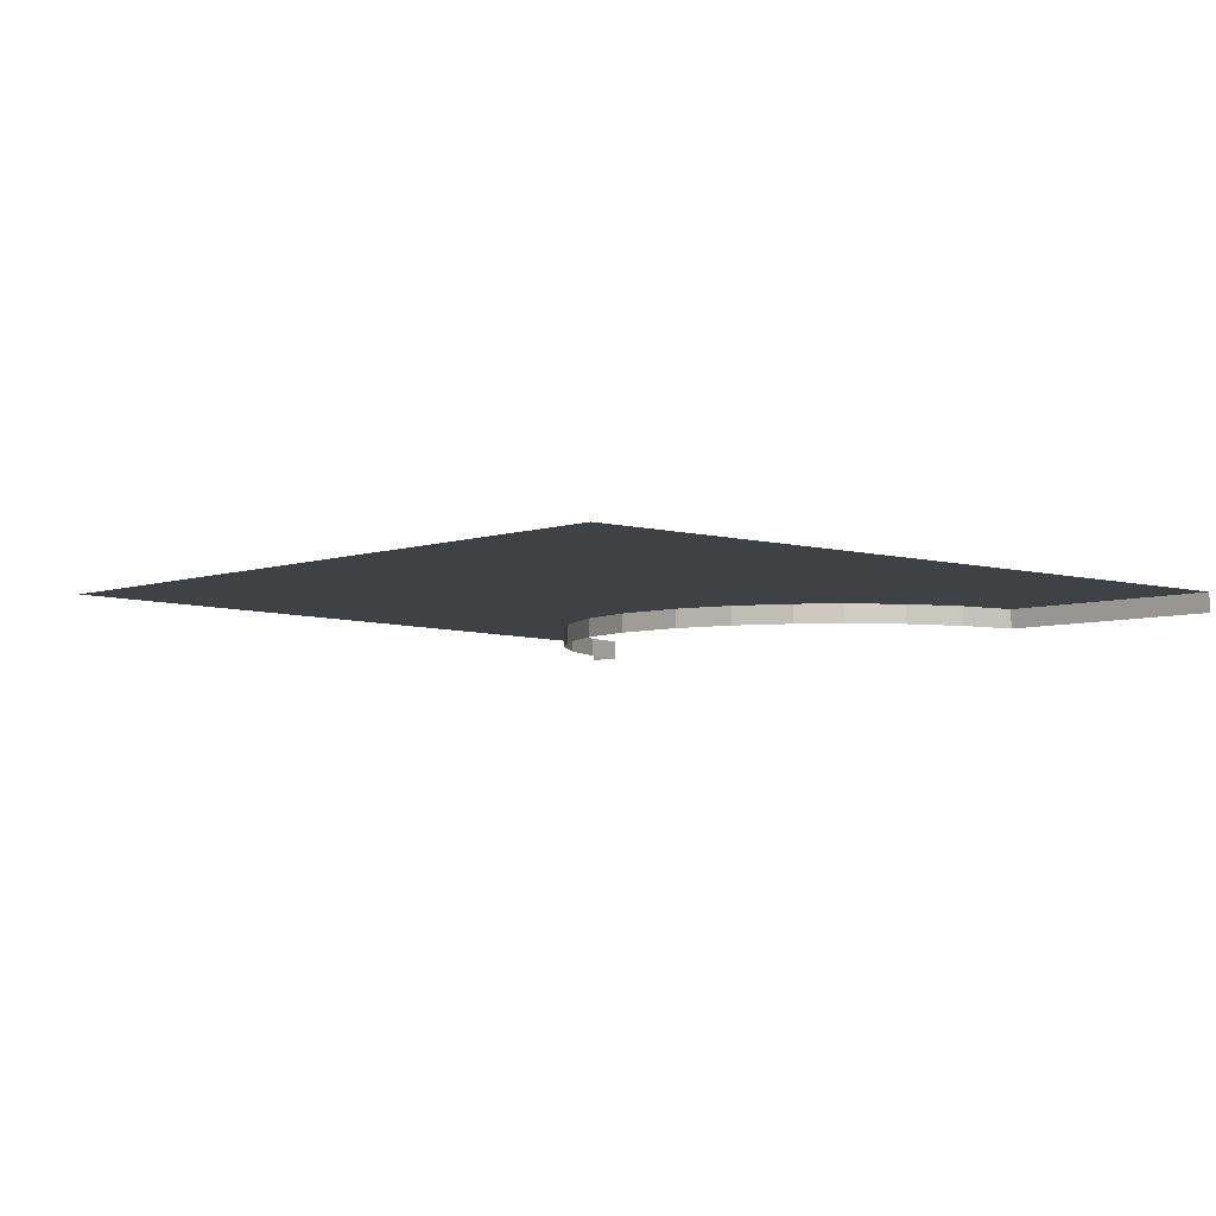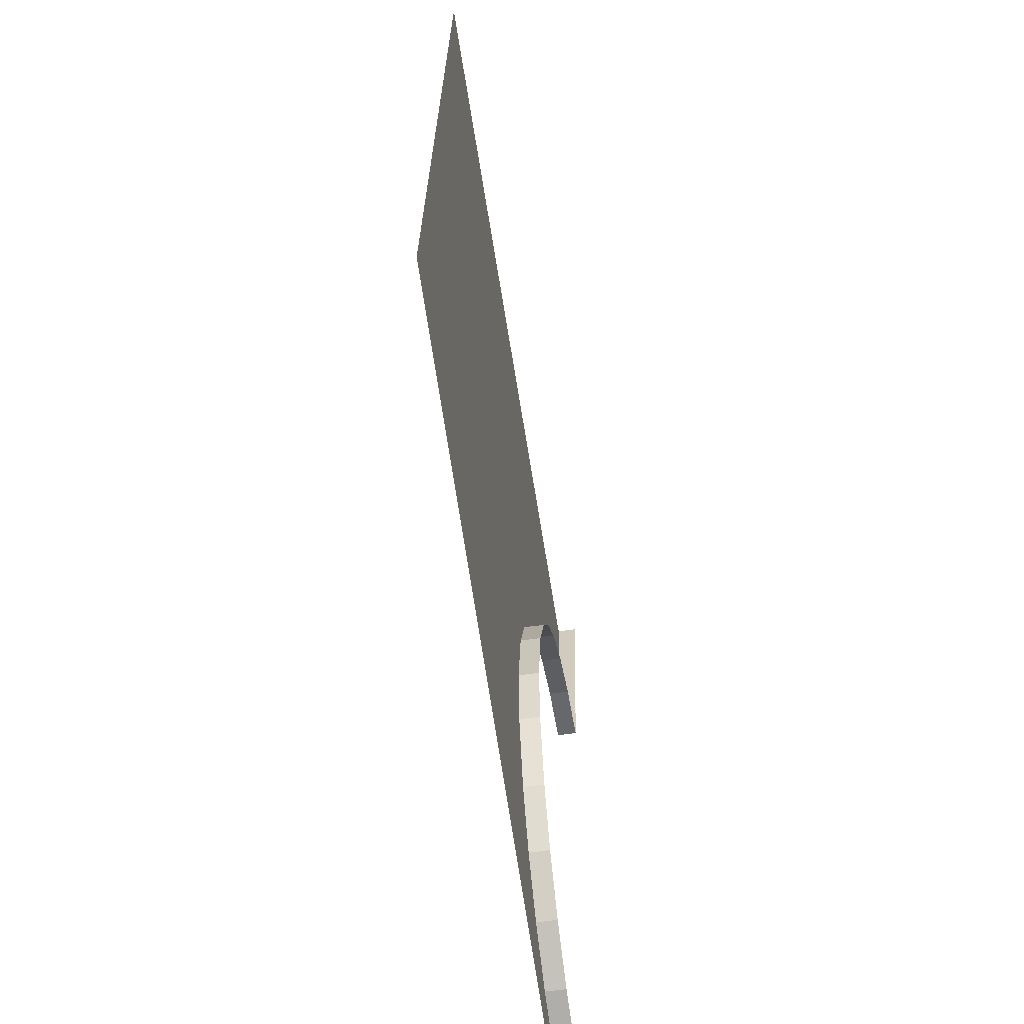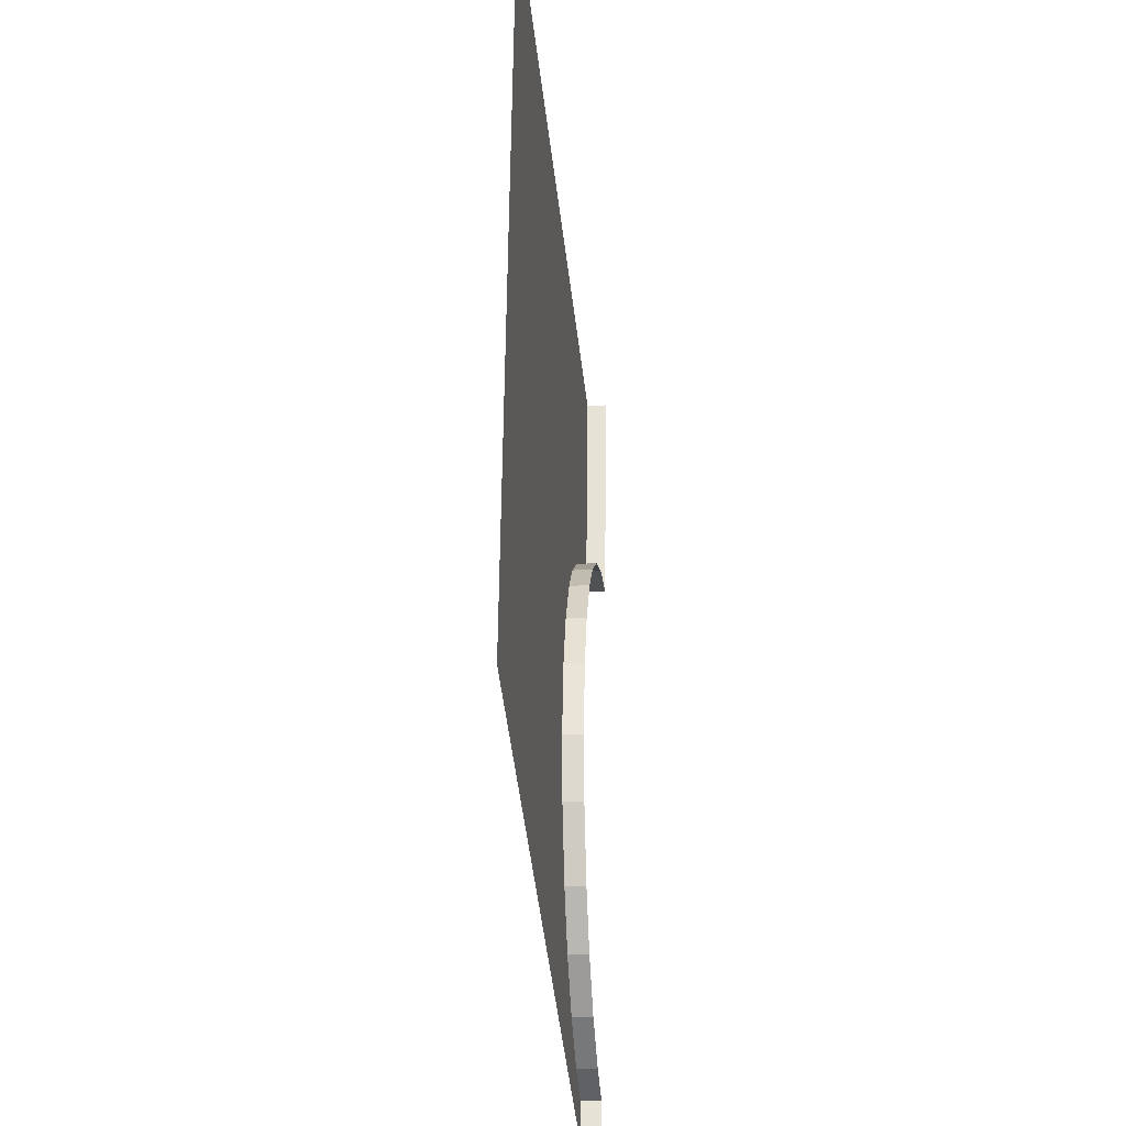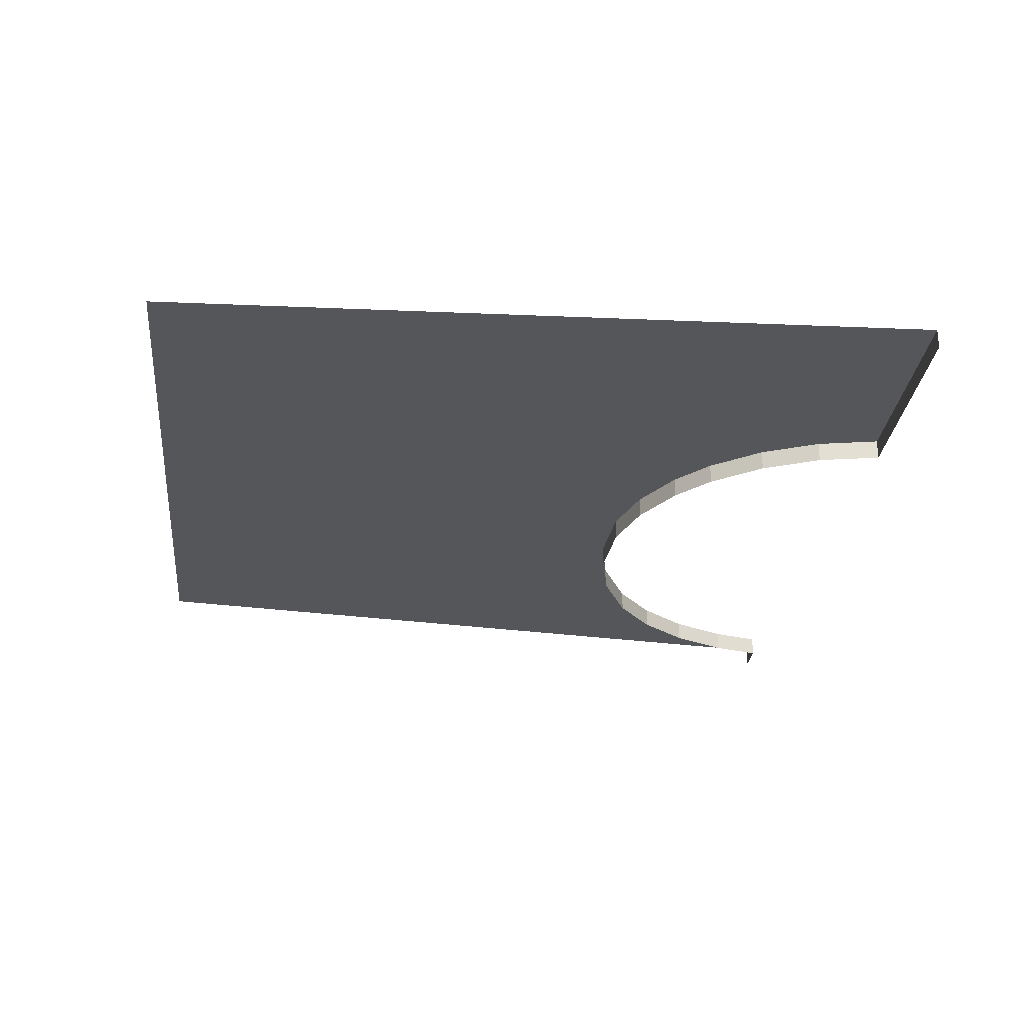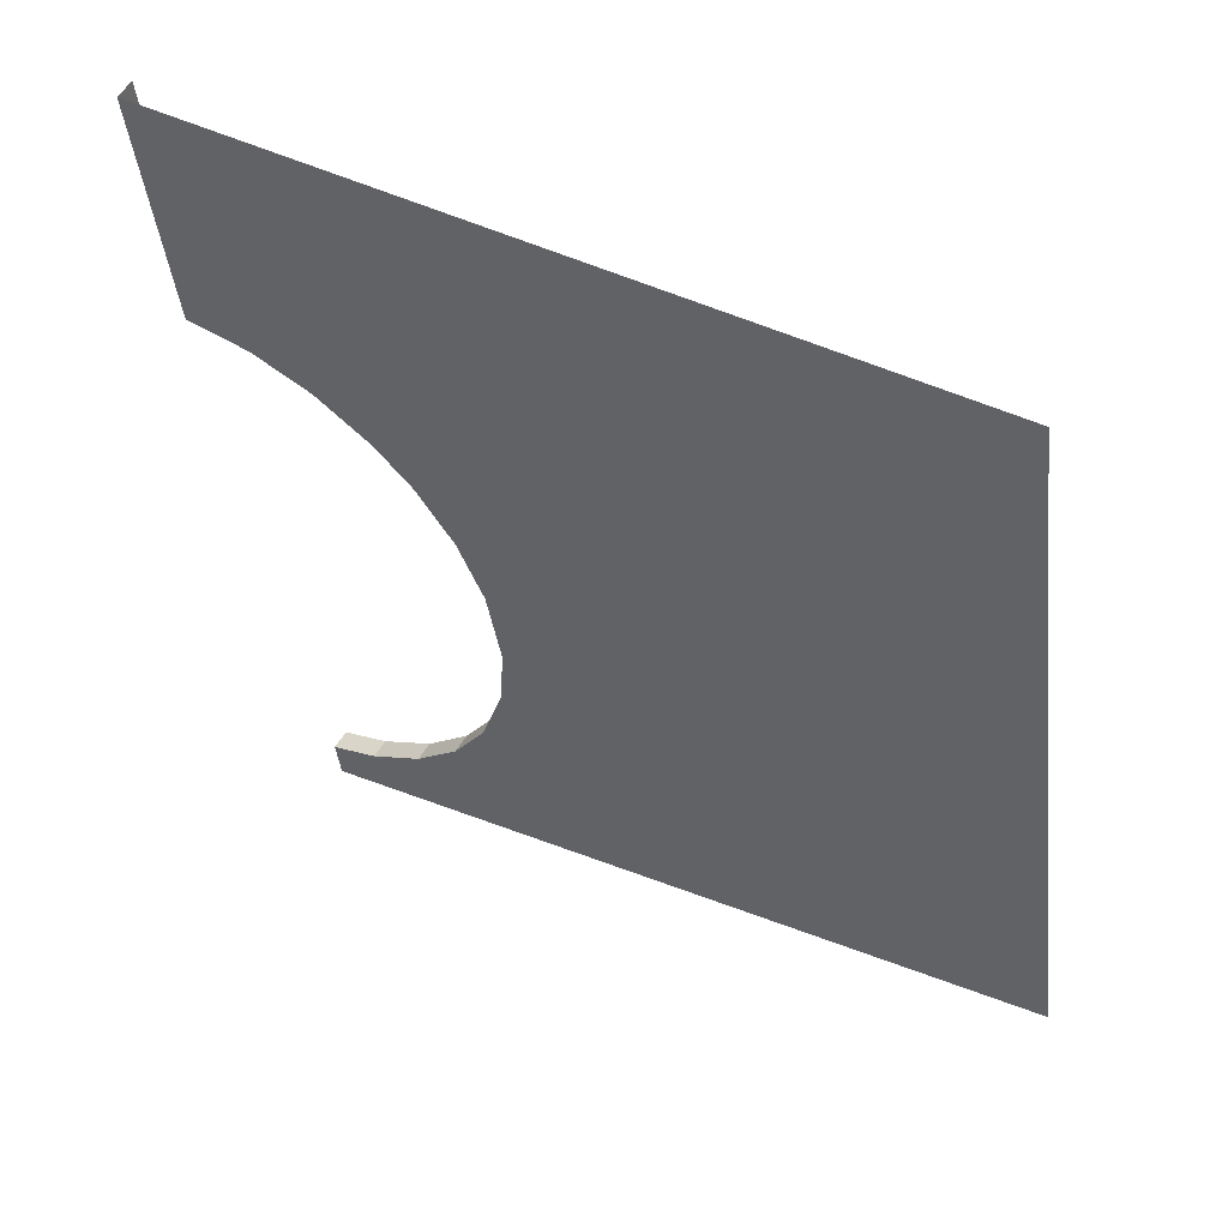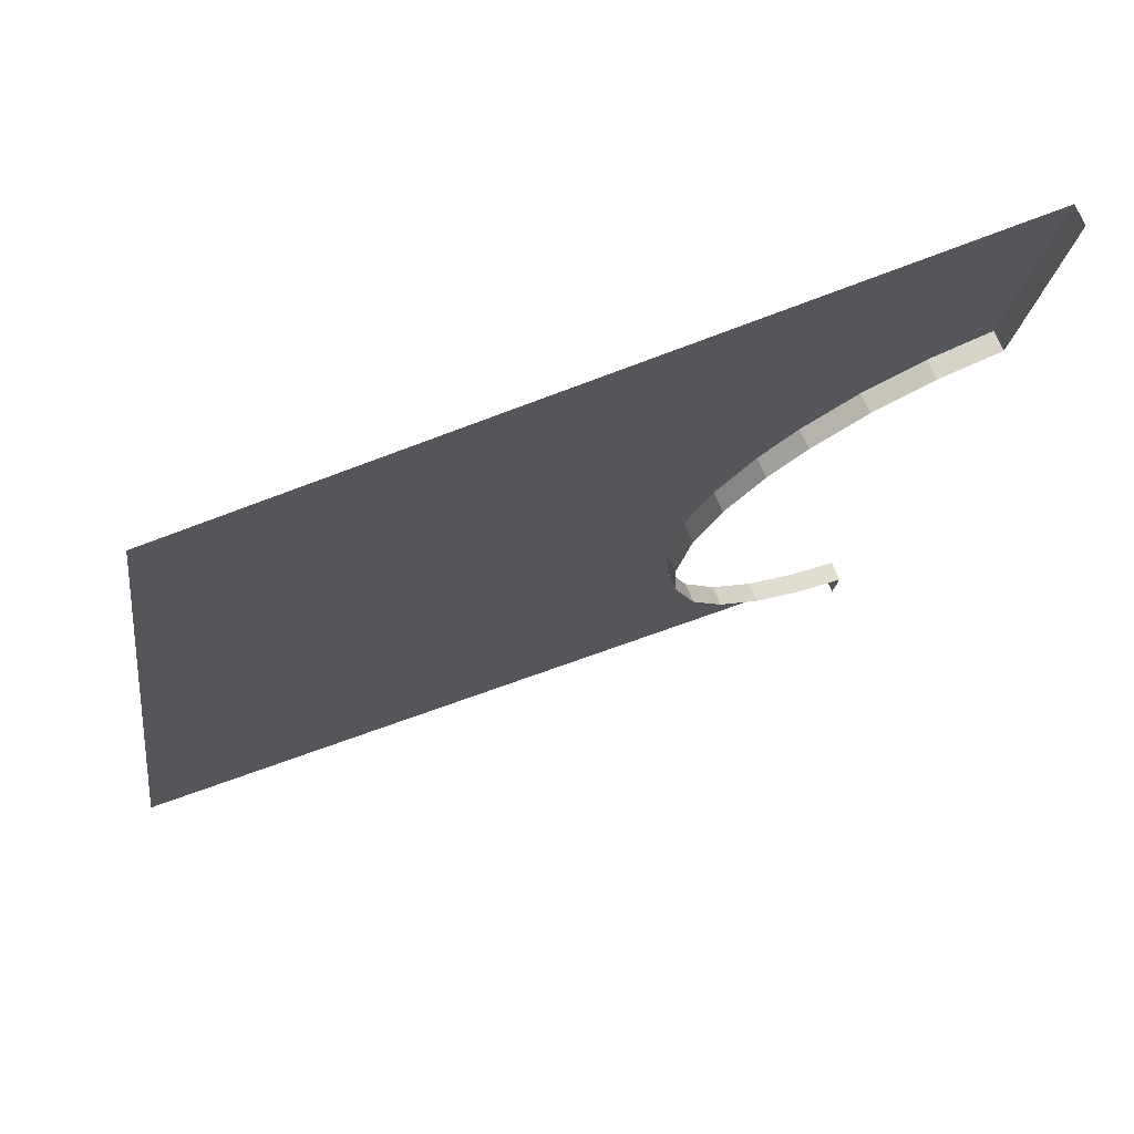
<metadata>
{"format":"obj","ext":"obj","renderer":"f3d","projection":"perspective","resolution":1024,"background":"white","views":[{"elev":-5.5,"azim":-35.4,"up":"+Y"},{"elev":-55.9,"azim":-81.2,"up":"+Z"},{"elev":-23.6,"azim":-85.1,"up":"+Z"},{"elev":-26.0,"azim":1.8,"up":"+Y"},{"elev":53.7,"azim":-149.5,"up":"+Z"},{"elev":73.2,"azim":-23.3,"up":"+Z"}]}
</metadata>
<code>
v  17.64 10.85 -2.405
v  17.59 10.85 -2.736
v  11.23 10.85 -1.106
v  17.23 10.85 -2.235
v  18.73 10.85 4.467
v  18.47 10.85 2.437
v  17.92 10.85 2.404
v  17.4 10.85 2.249
v  16.92 10.85 1.983
v  16.59 10.85 1.698
v  16.25 10.85 1.266
v  12.04 10.85 5.142
v  16.02 10.85 0.77
v  15.9 10.85 0.1251
v  15.93 10.85 -0.4235
v  16.12 10.85 -1.054
v  16.4 10.85 -1.526
v  16.78 10.85 -1.926
v  17.64 10.67 -2.405
v  17.59 10.67 -2.736
v  17.23 10.67 -2.235
v  16.78 10.67 -1.926
v  16.4 10.67 -1.526
v  16.12 10.67 -1.054
v  15.93 10.67 -0.4235
v  15.9 10.67 0.1251
v  16.02 10.67 0.77
v  16.25 10.67 1.266
v  16.59 10.67 1.698
v  16.92 10.67 1.983
v  17.4 10.67 2.249
v  17.92 10.67 2.404
v  18.73 10.67 4.467
v  18.47 10.67 2.437
g M_ercengpingtai_AR_you_T_pj_lanse_01_btm
f 1 2 3 4
f 5 6 7 8
f 5 8 9 10
f 5 10 11 12
f 12 11 13 14
f 12 14 15 3
f 3 15 16 17
f 3 17 18 4
f 2 1 19 20
f 1 4 21 19
f 4 18 22 21
f 18 17 23 22
f 17 16 24 23
f 16 15 25 24
f 15 14 26 25
f 14 13 27 26
f 13 11 28 27
f 11 10 29 28
f 10 9 30 29
f 9 8 31 30
f 8 7 32 31
f 6 5 33 34
f 7 6 34 32

</code>
